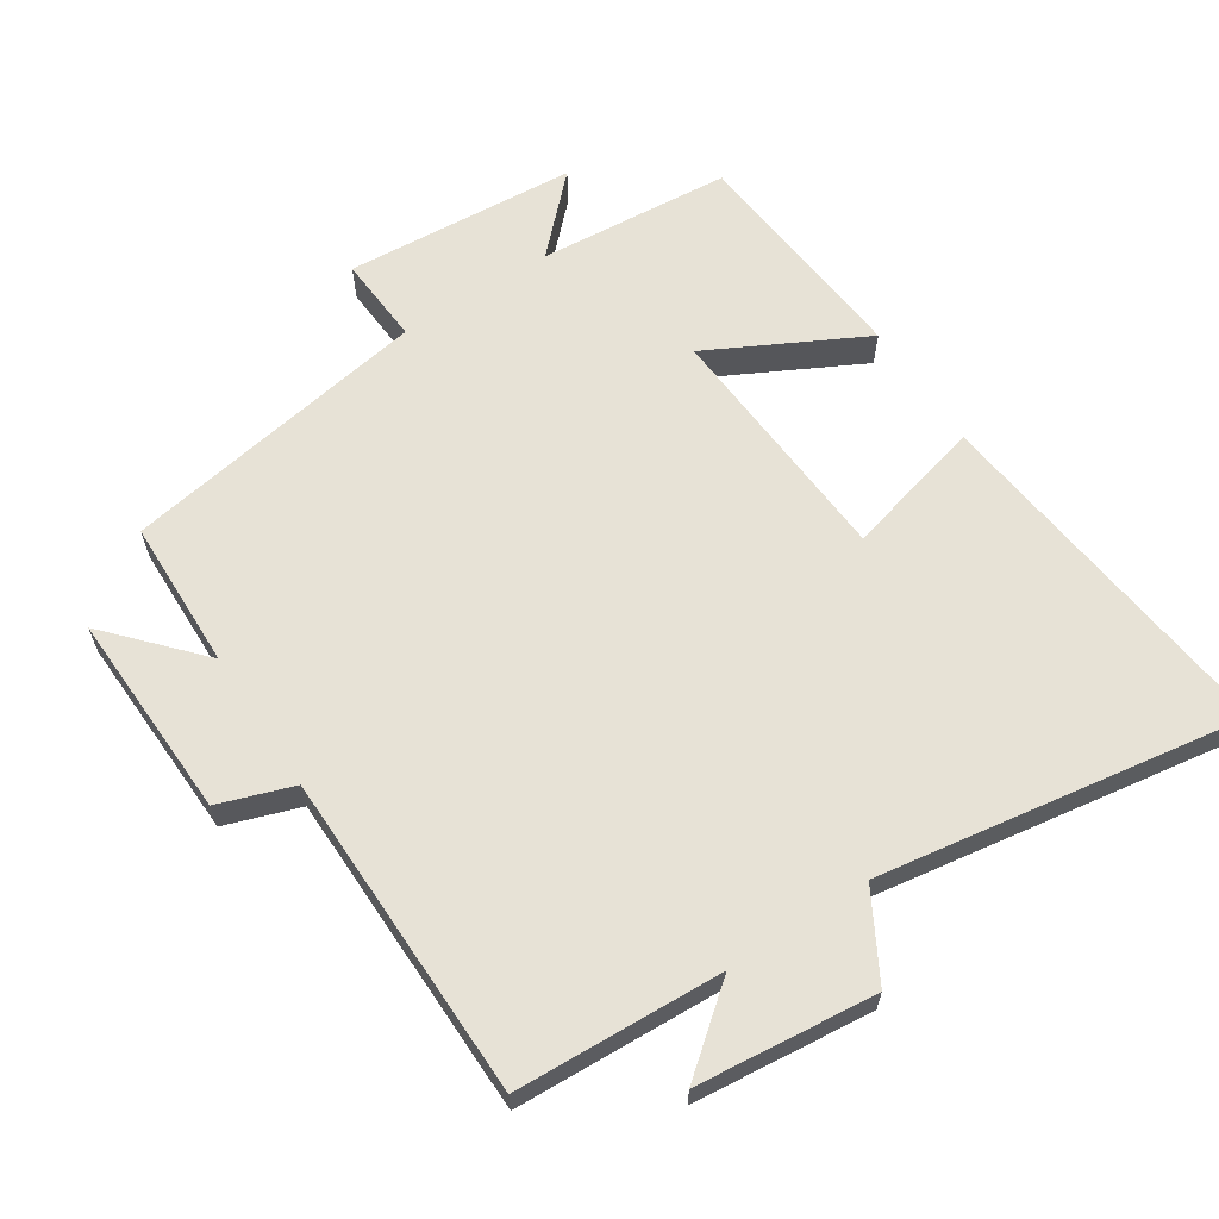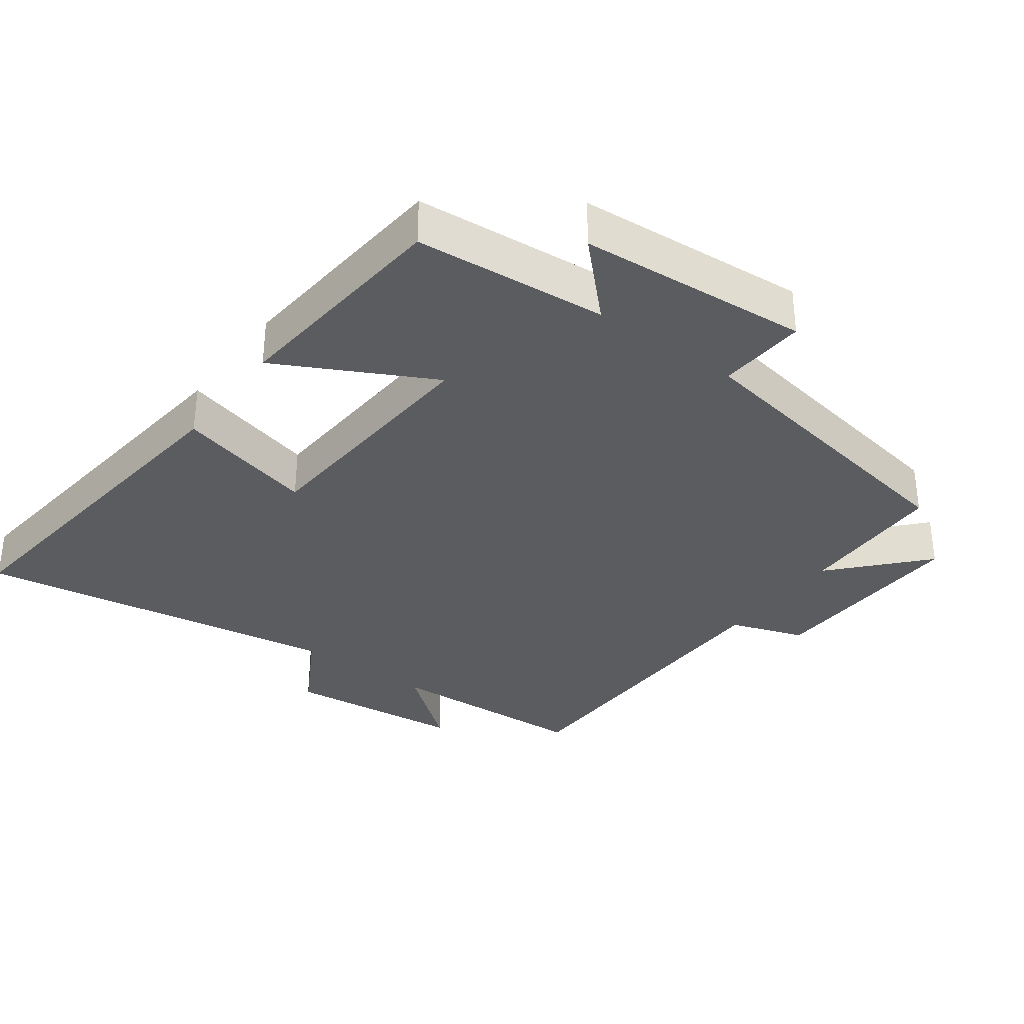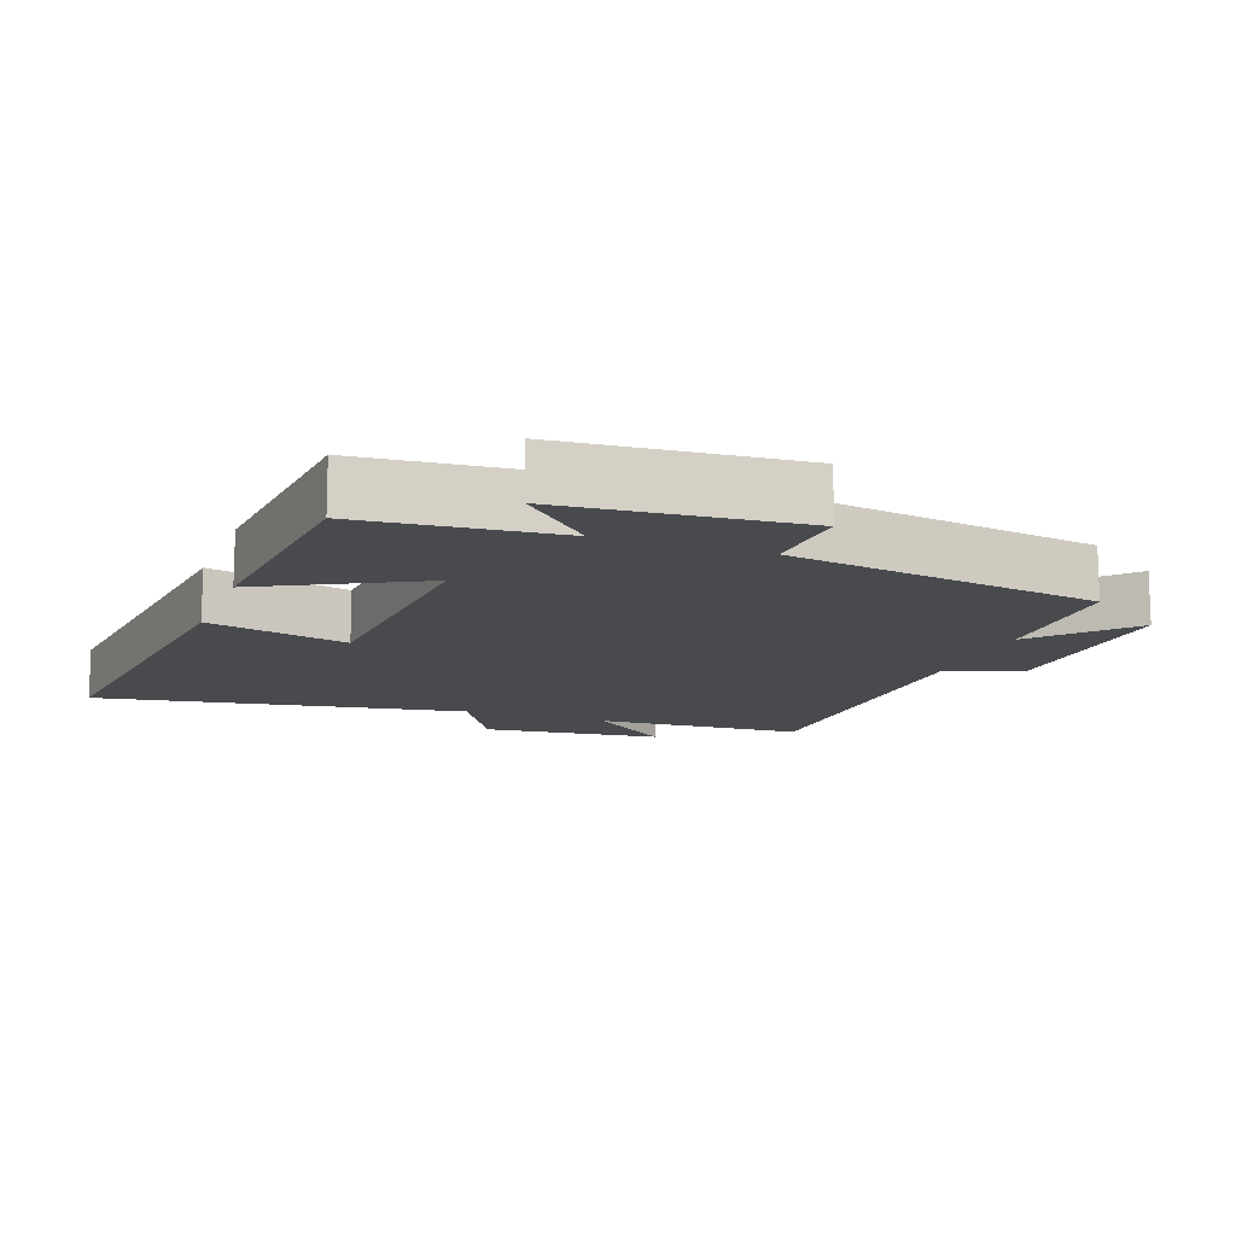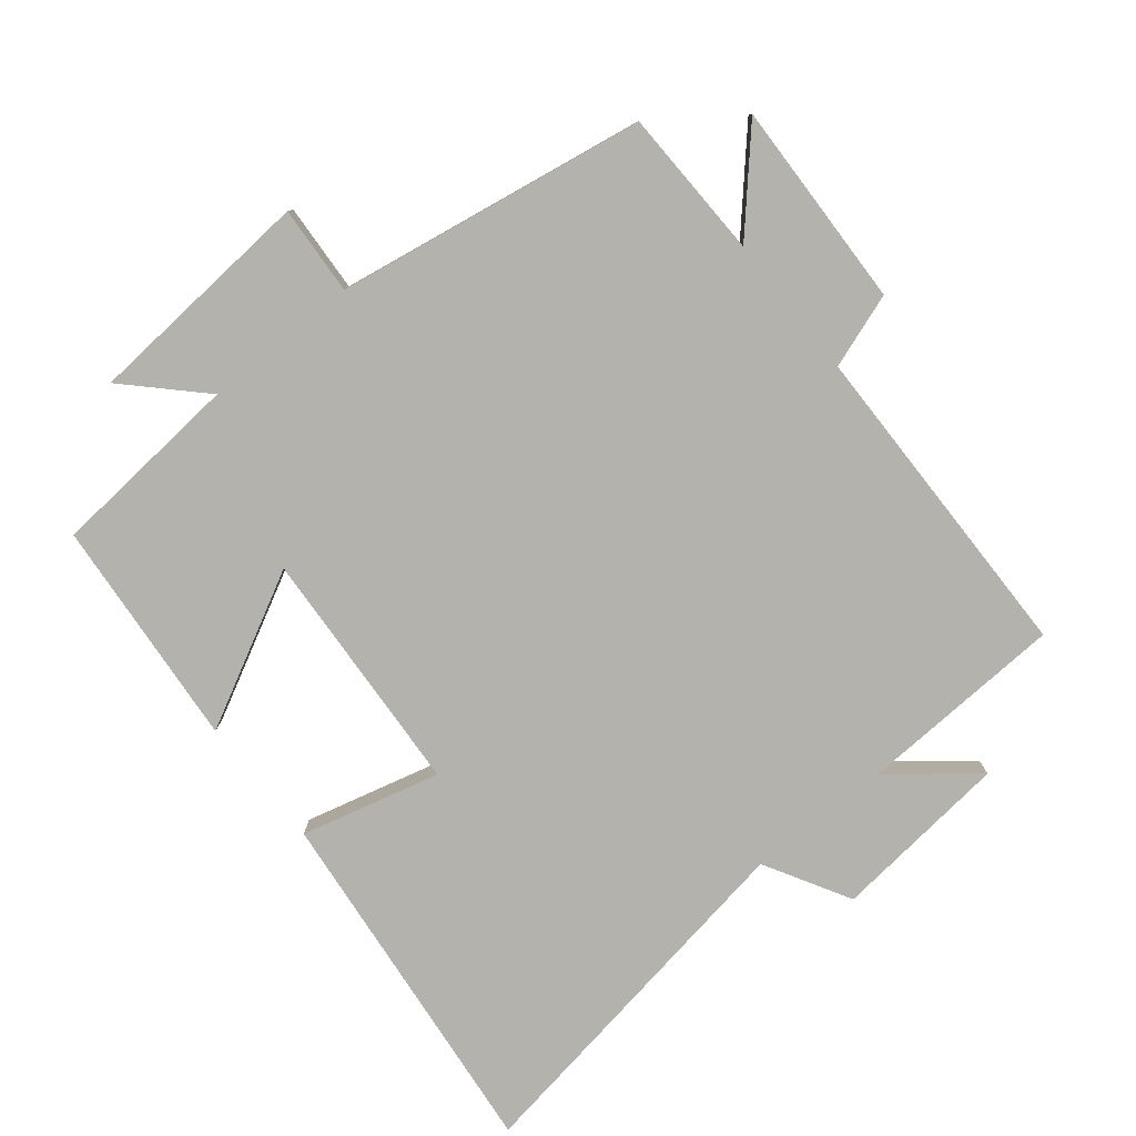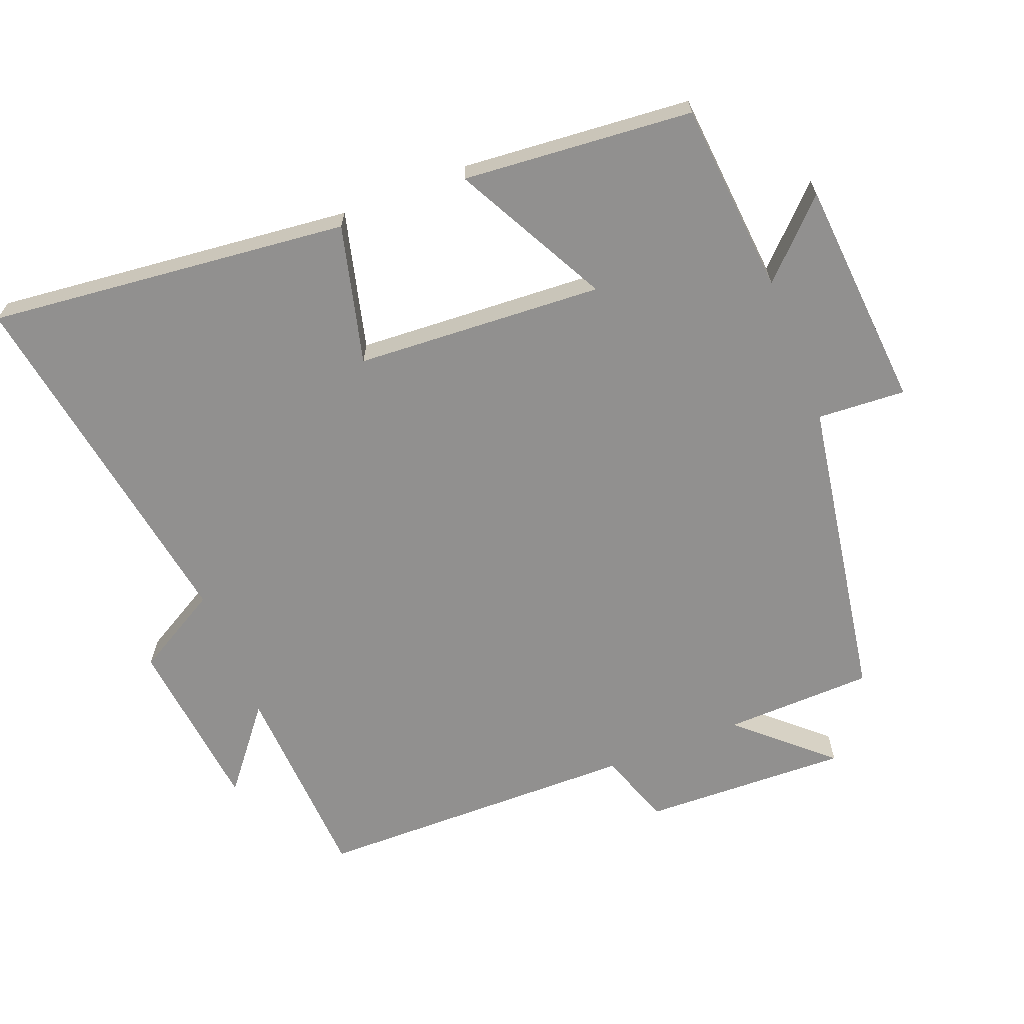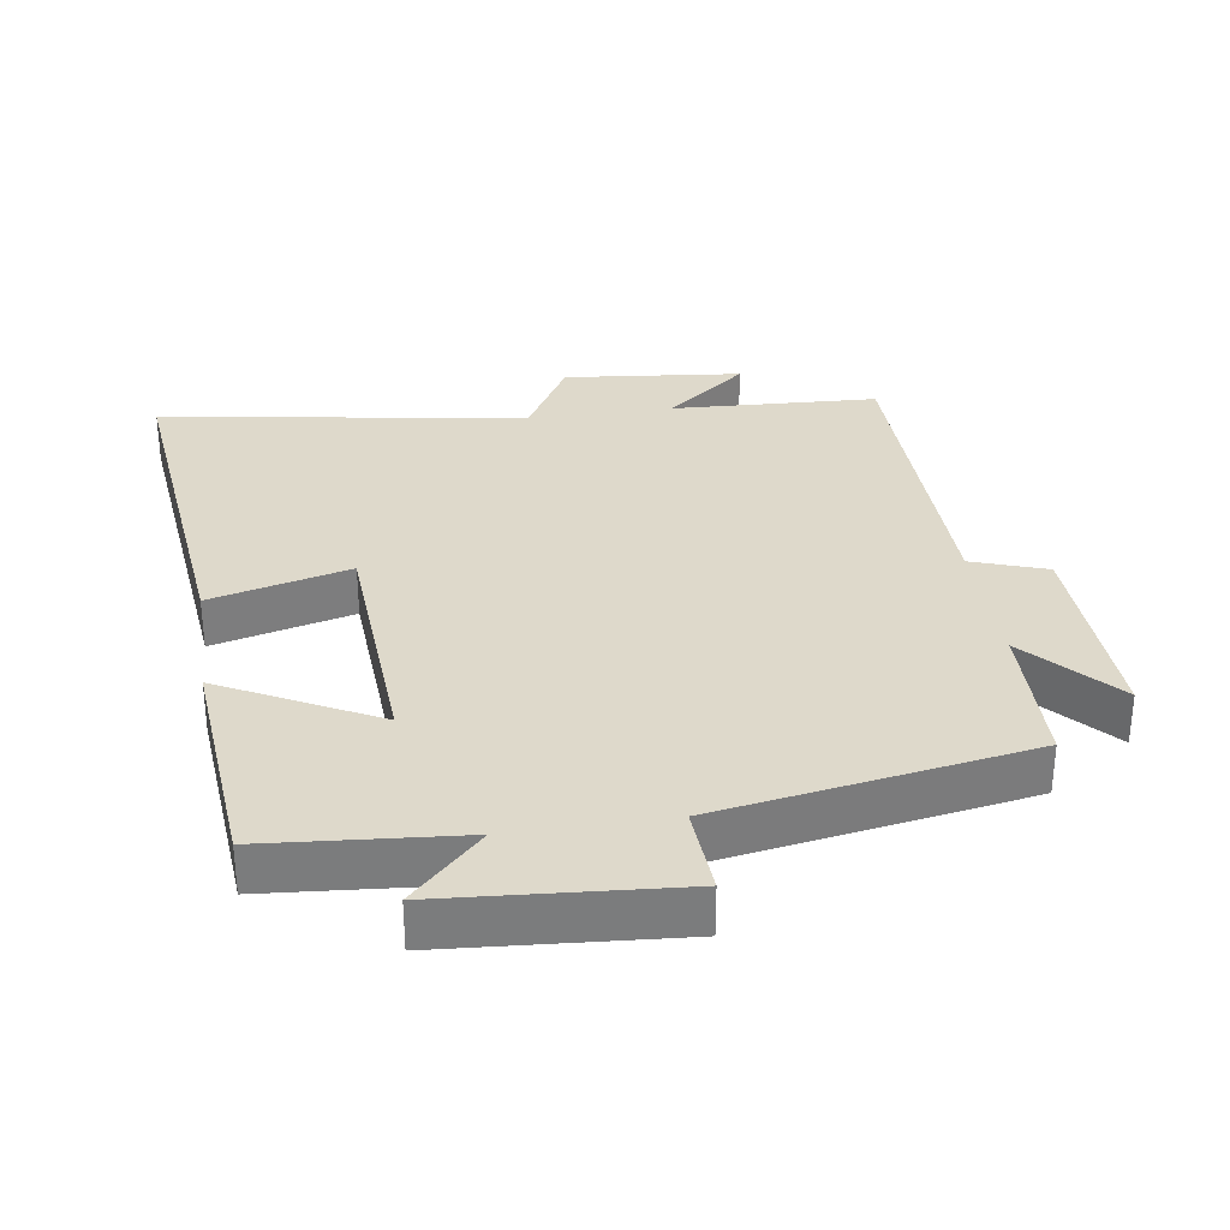
<metadata>
{"format":"obj","ext":"obj","renderer":"f3d","projection":"perspective","resolution":1024,"background":"white","views":[{"elev":63.0,"azim":-33.3,"up":"+Y"},{"elev":-33.8,"azim":143.5,"up":"+Y"},{"elev":-13.1,"azim":159.9,"up":"+Y"},{"elev":-79.4,"azim":-141.1,"up":"+Y"},{"elev":-65.7,"azim":111.5,"up":"+Y"},{"elev":31.7,"azim":171.4,"up":"+Y"}]}
</metadata>
<code>
v 0.471 0.07 -0.476
v 0.188 0.07 -0.5
v 0.292 0.07 -0.604
v -0.048 0.07 -0.63
v -0.04 0.07 -0.5
v -0.494 0.07 -0.424
v -0.5 0.07 -0.204
v -0.619 0.07 -0.336
v -0.609 0.07 -0.032
v -0.5 0.07 0.006
v -0.494 0.07 0.485
v -0.191 0.07 0.5
v -0.312 0.07 0.597
v -0.05 0.07 0.625
v 0.021 0.07 0.5
v 0.557 0.07 0.587
v 0.5 0.07 0.056
v 0.296 0.07 0.108
v 0.274 0.07 -0.256
v 0.5 0.07 -0.138
v 0.471 0 -0.476
v 0.188 0 -0.5
v 0.292 0 -0.604
v -0.048 0 -0.63
v -0.04 0 -0.5
v -0.494 0 -0.424
v -0.5 0 -0.204
v -0.619 0 -0.336
v -0.609 0 -0.032
v -0.5 0 0.006
v -0.494 0 0.485
v -0.191 0 0.5
v -0.312 0 0.597
v -0.05 0 0.625
v 0.021 0 0.5
v 0.557 0 0.587
v 0.5 0 0.056
v 0.296 0 0.108
v 0.274 0 -0.256
v 0.5 0 -0.138
f 19 20 1 2
f 18 19 2
f 15 16 17 18
f 15 18 2
f 12 13 14 15
f 12 15 2
f 11 12 2
f 10 11 2
f 7 8 9 10
f 7 10 2
f 6 7 2
f 5 6 2
f 2 3 4 5
f 22 21 40 39
f 22 39 38
f 38 37 36 35
f 22 38 35
f 35 34 33 32
f 22 35 32
f 22 32 31
f 22 31 30
f 30 29 28 27
f 22 30 27
f 22 27 26
f 22 26 25
f 25 24 23 22
f 1 21 22 2
f 2 22 23 3
f 3 23 24 4
f 4 24 25 5
f 5 25 26 6
f 6 26 27 7
f 7 27 28 8
f 8 28 29 9
f 9 29 30 10
f 10 30 31 11
f 11 31 32 12
f 12 32 33 13
f 13 33 34 14
f 14 34 35 15
f 15 35 36 16
f 16 36 37 17
f 17 37 38 18
f 18 38 39 19
f 19 39 40 20
f 20 40 21 1

</code>
